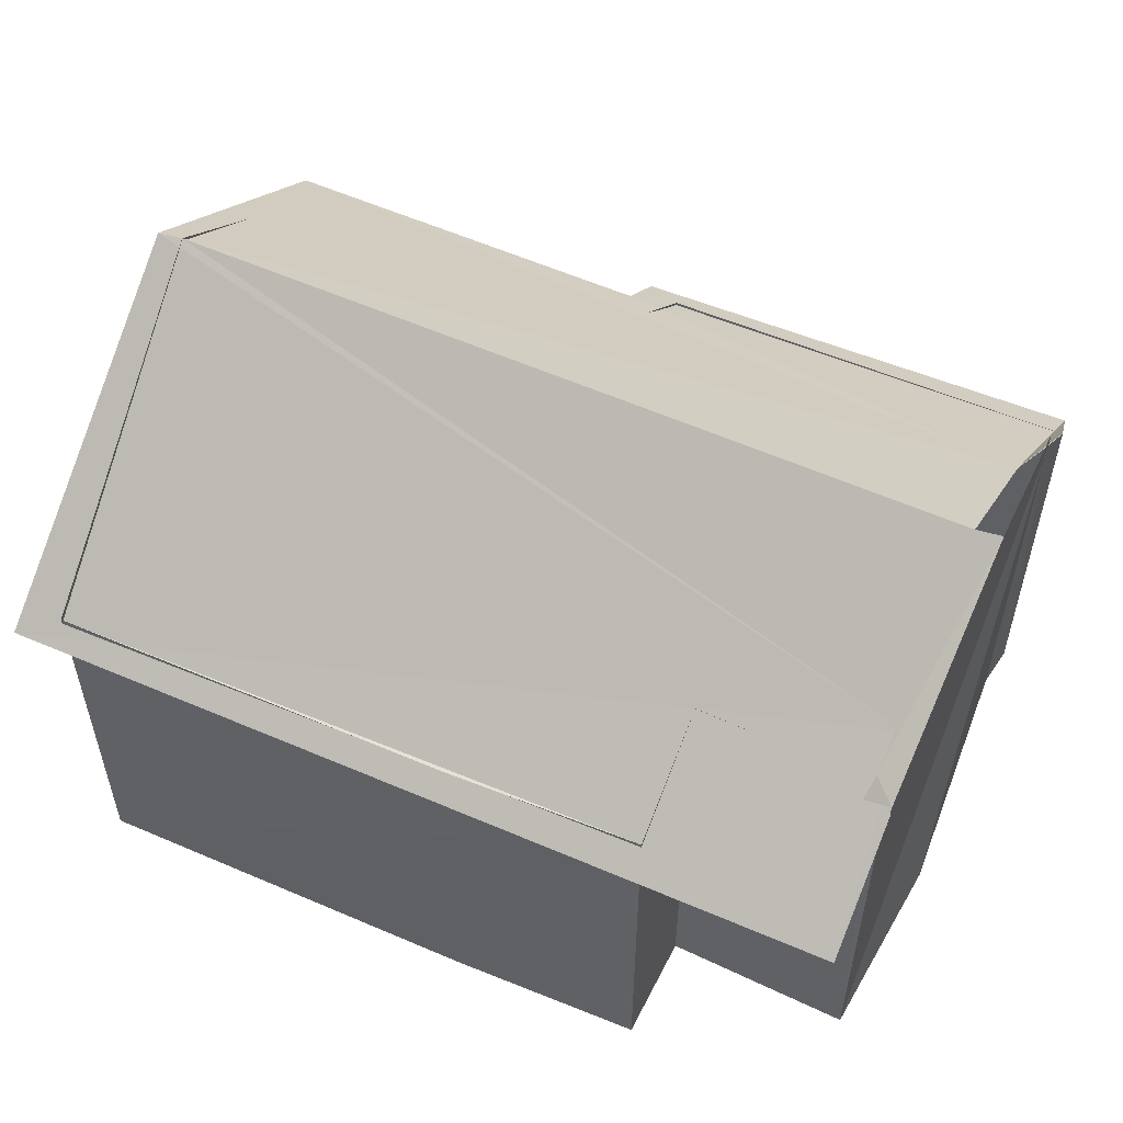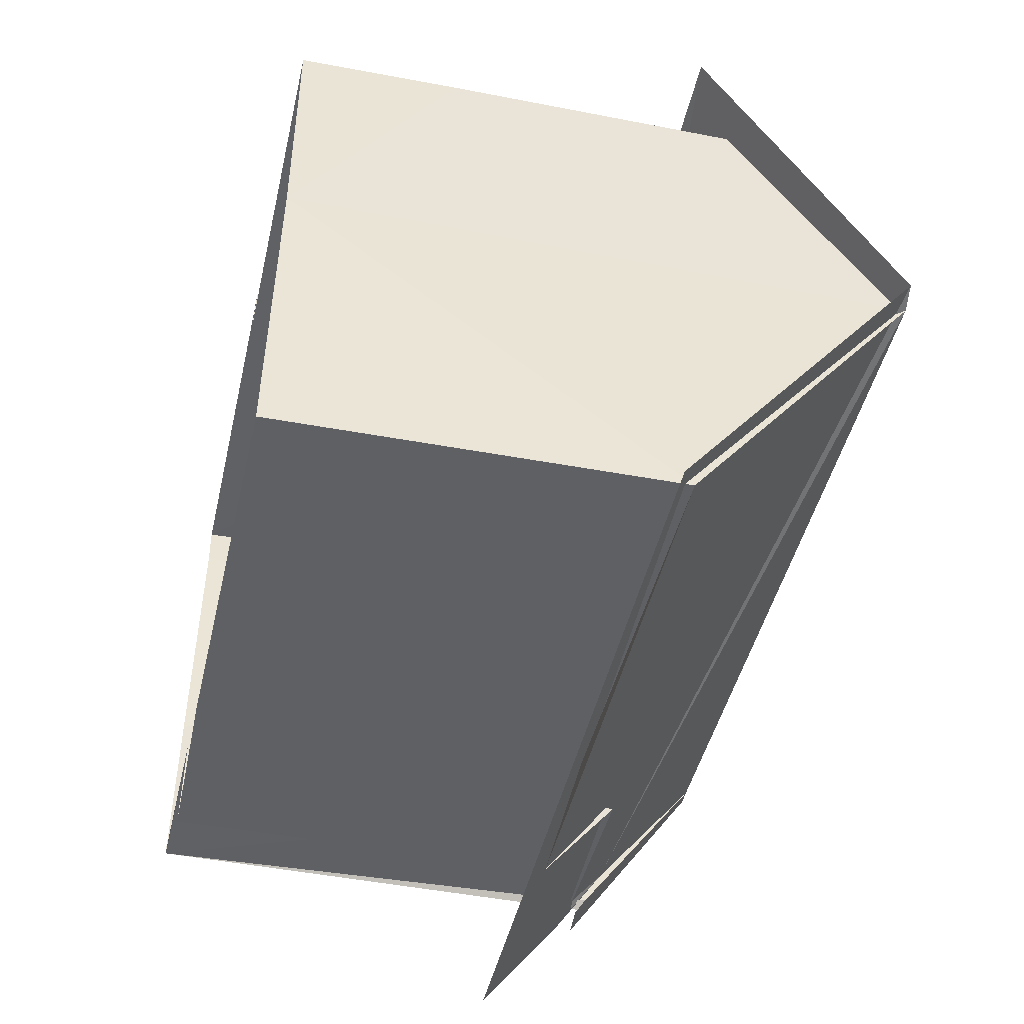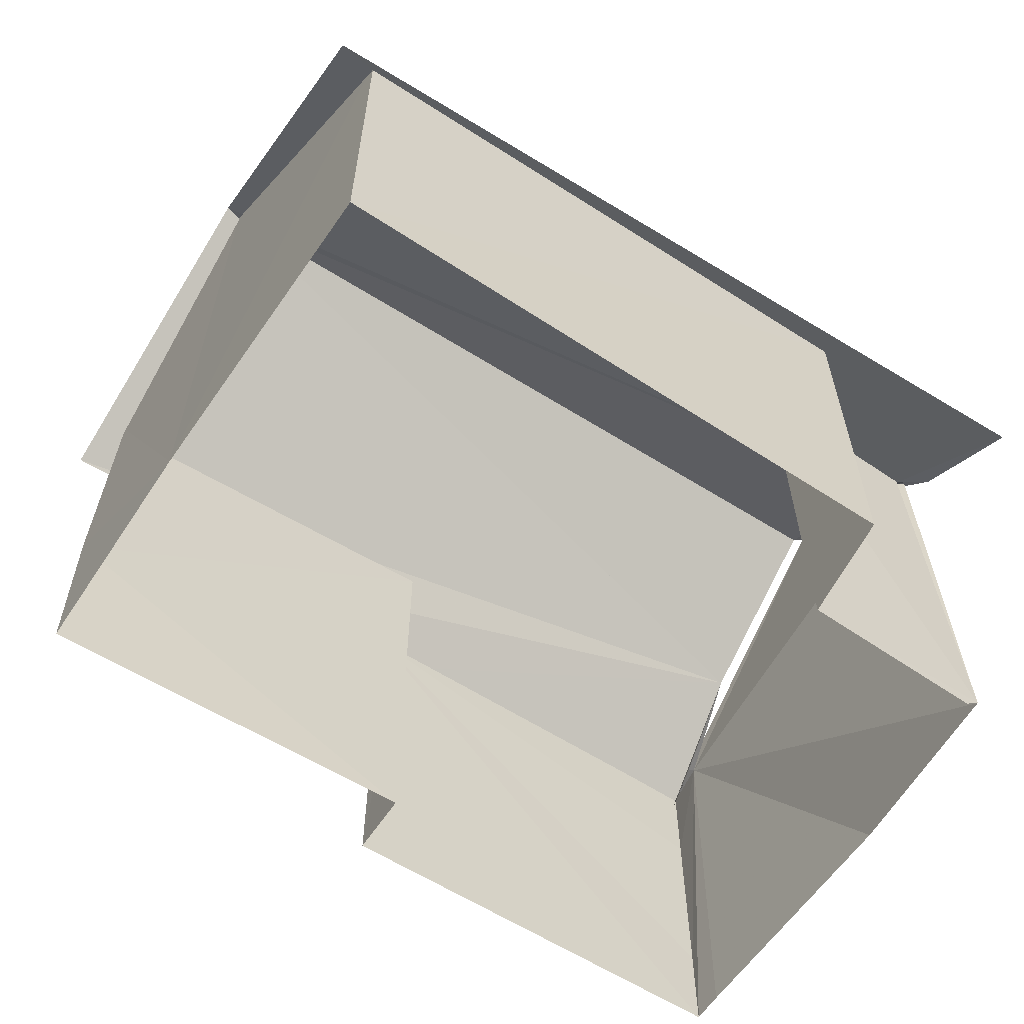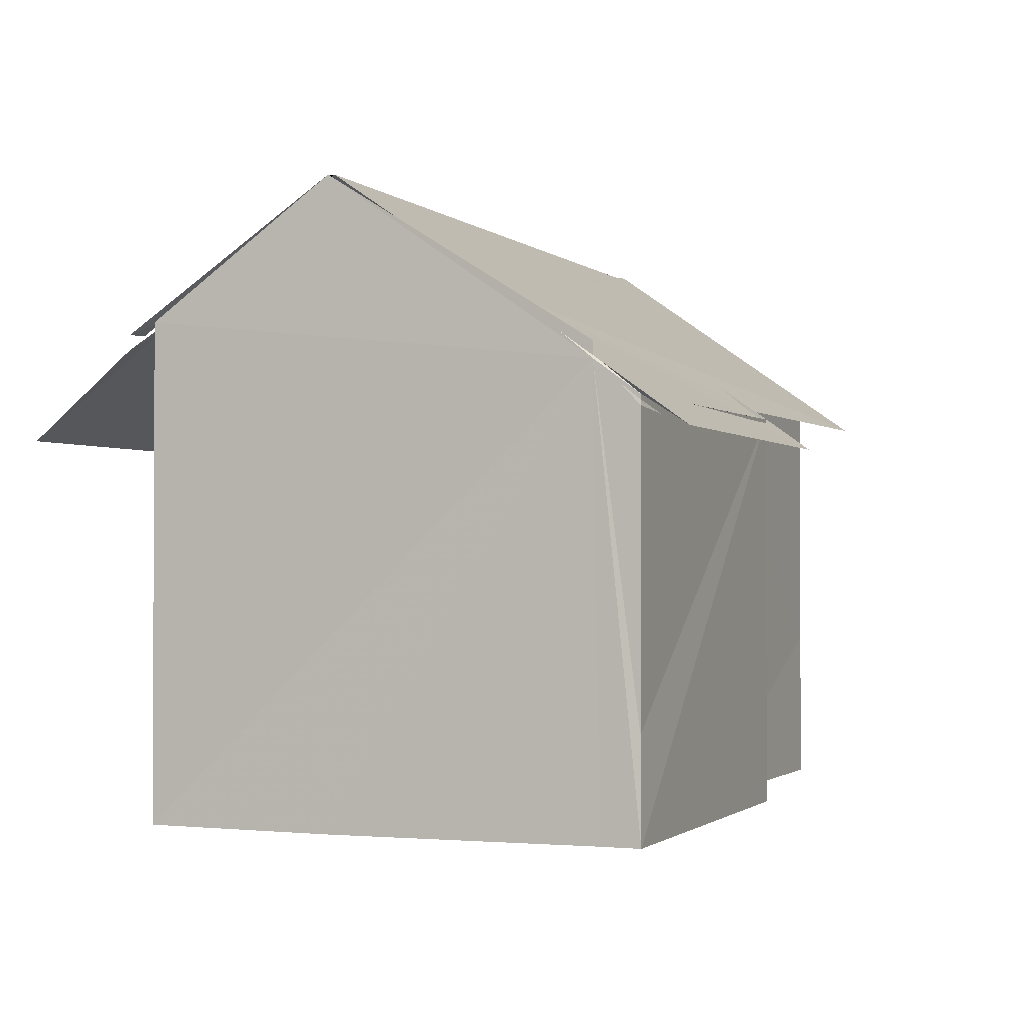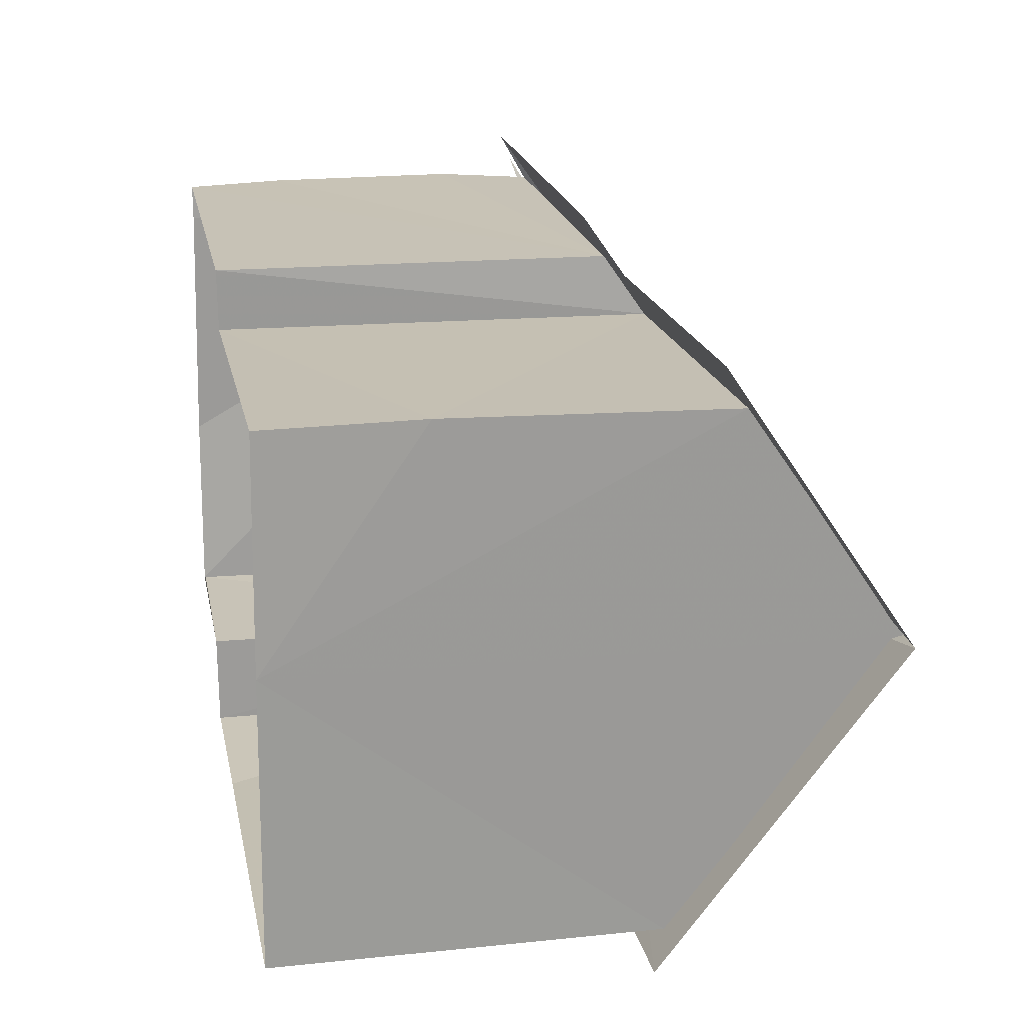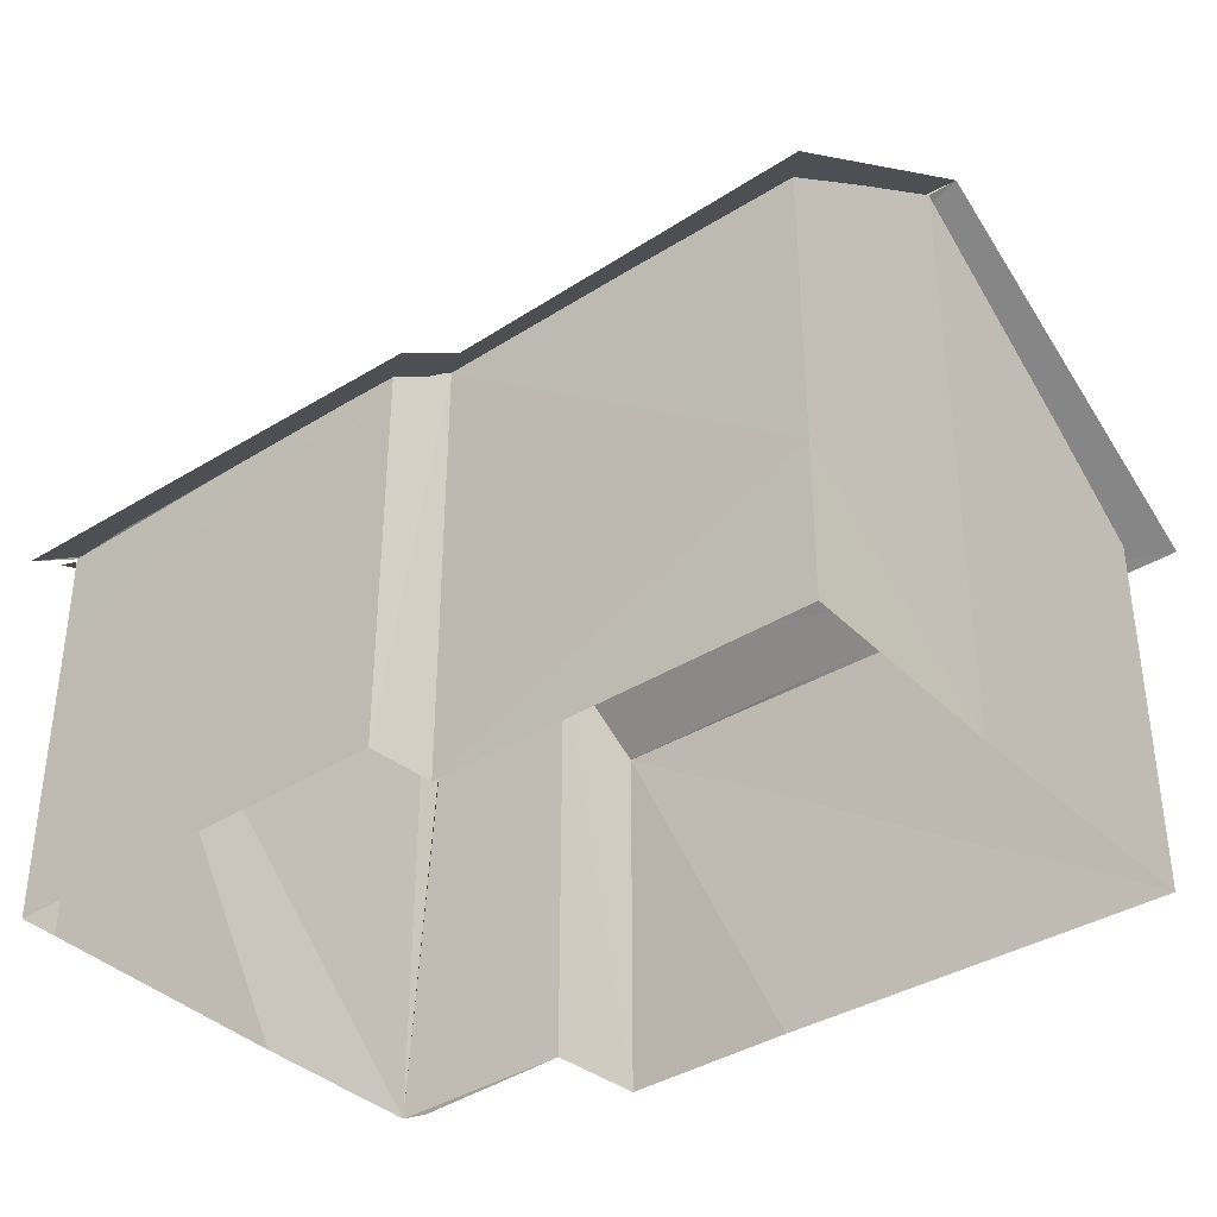
<metadata>
{"format":"obj","ext":"obj","renderer":"f3d","projection":"perspective","resolution":1024,"background":"white","views":[{"elev":54.7,"azim":28.0,"up":"+Z"},{"elev":-48.1,"azim":-102.5,"up":"+Y"},{"elev":-61.5,"azim":-29.6,"up":"+Z"},{"elev":-1.3,"azim":115.3,"up":"+Z"},{"elev":15.7,"azim":-101.0,"up":"+Y"},{"elev":-37.4,"azim":-137.5,"up":"+Z"}]}
</metadata>
<code>
v 2.615e+06 1.235e+06 634
v 2.615e+06 1.235e+06 630.8
v 2.615e+06 1.235e+06 634
v 2.615e+06 1.235e+06 631.8
v 2.615e+06 1.235e+06 634
v 2.615e+06 1.235e+06 629.3
v 2.615e+06 1.235e+06 629.3
v 2.615e+06 1.235e+06 631.2
v 2.615e+06 1.235e+06 634
v 2.615e+06 1.235e+06 631
v 2.615e+06 1.235e+06 631.2
v 2.615e+06 1.235e+06 631.7
v 2.615e+06 1.235e+06 630.1
v 2.615e+06 1.235e+06 630.1
v 2.615e+06 1.235e+06 629.9
v 2.615e+06 1.235e+06 629.3
v 2.615e+06 1.235e+06 630.5
v 2.615e+06 1.235e+06 630.5
v 2.615e+06 1.235e+06 629.3
v 2.615e+06 1.235e+06 631.5
v 2.615e+06 1.235e+06 631.2
v 2.615e+06 1.235e+06 631.2
v 2.615e+06 1.235e+06 629.8
v 2.615e+06 1.235e+06 629.7
v 2.615e+06 1.235e+06 629.5
v 2.615e+06 1.235e+06 631.3
v 2.615e+06 1.235e+06 631.7
v 2.615e+06 1.235e+06 630.1
v 2.615e+06 1.235e+06 622.2
v 2.615e+06 1.235e+06 629.7
v 2.615e+06 1.235e+06 622.2
v 2.615e+06 1.235e+06 622.2
v 2.615e+06 1.235e+06 631.2
v 2.615e+06 1.235e+06 622.2
v 2.615e+06 1.235e+06 629.7
v 2.615e+06 1.235e+06 629.7
v 2.615e+06 1.235e+06 629.9
v 2.615e+06 1.235e+06 628
v 2.615e+06 1.235e+06 629.9
v 2.615e+06 1.235e+06 624.1
v 2.615e+06 1.235e+06 622.2
v 2.615e+06 1.235e+06 622.2
v 2.615e+06 1.235e+06 630.8
v 2.615e+06 1.235e+06 629.9
v 2.615e+06 1.235e+06 622.2
v 2.615e+06 1.235e+06 625.3
v 2.615e+06 1.235e+06 622.2
v 2.615e+06 1.235e+06 622.2
v 2.615e+06 1.235e+06 631.5
v 2.615e+06 1.235e+06 622.2
v 2.615e+06 1.235e+06 622.2
v 2.615e+06 1.235e+06 630.8
v 2.615e+06 1.235e+06 622.2
v 2.615e+06 1.235e+06 622.2
f 4 3 5 9 6 7 10 11 8
f 12 17 18 15 19 16 13 14 9 5 3
f 20 22 21 1 3
f 23 28 24 25
f 30 36 35 34 31 29
f 33 30 29 32
f 44 39 37 38 40 41 42
f 42 45 43 44
f 46 52 43 45 47
f 48 49 20 8 33 32 50
f 51 34 35 5 52 46 47
f 17 2 1 49 48 53 54 41 40 38 37 18

</code>
